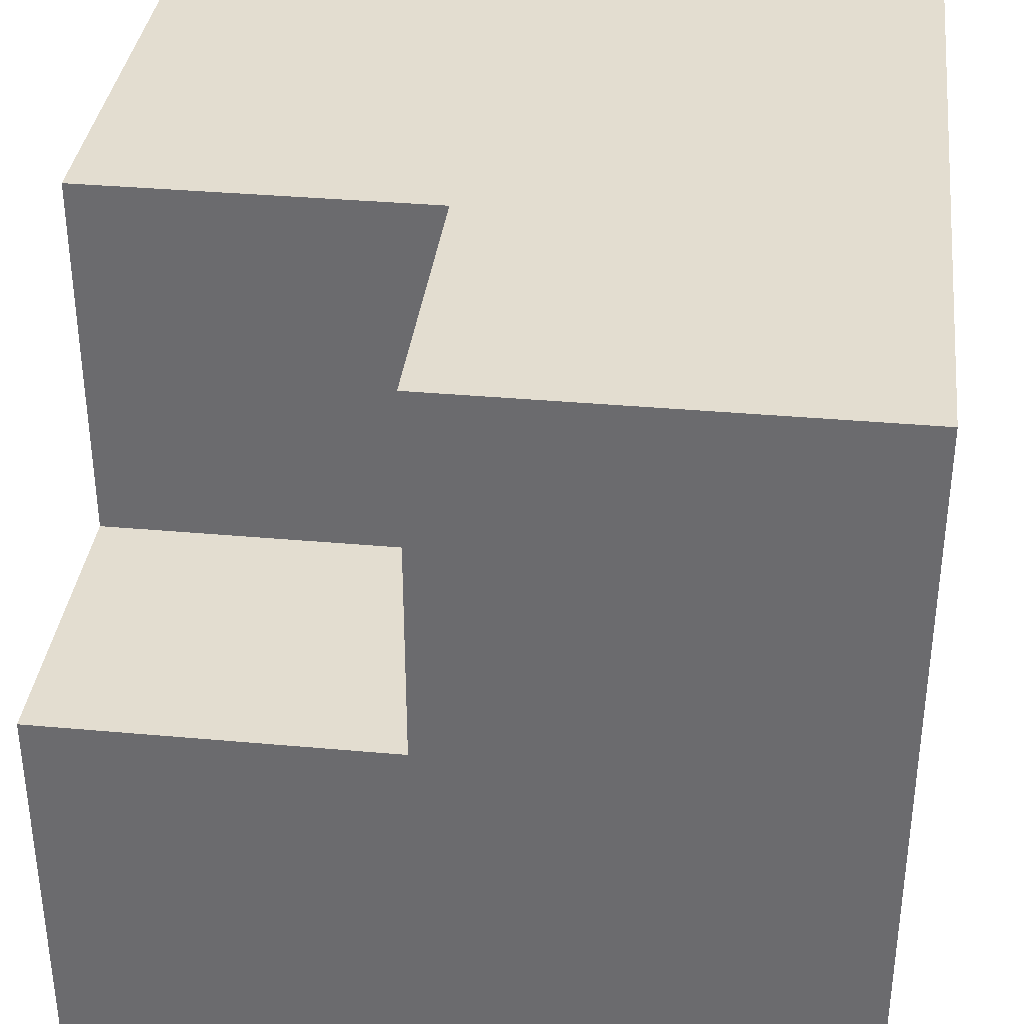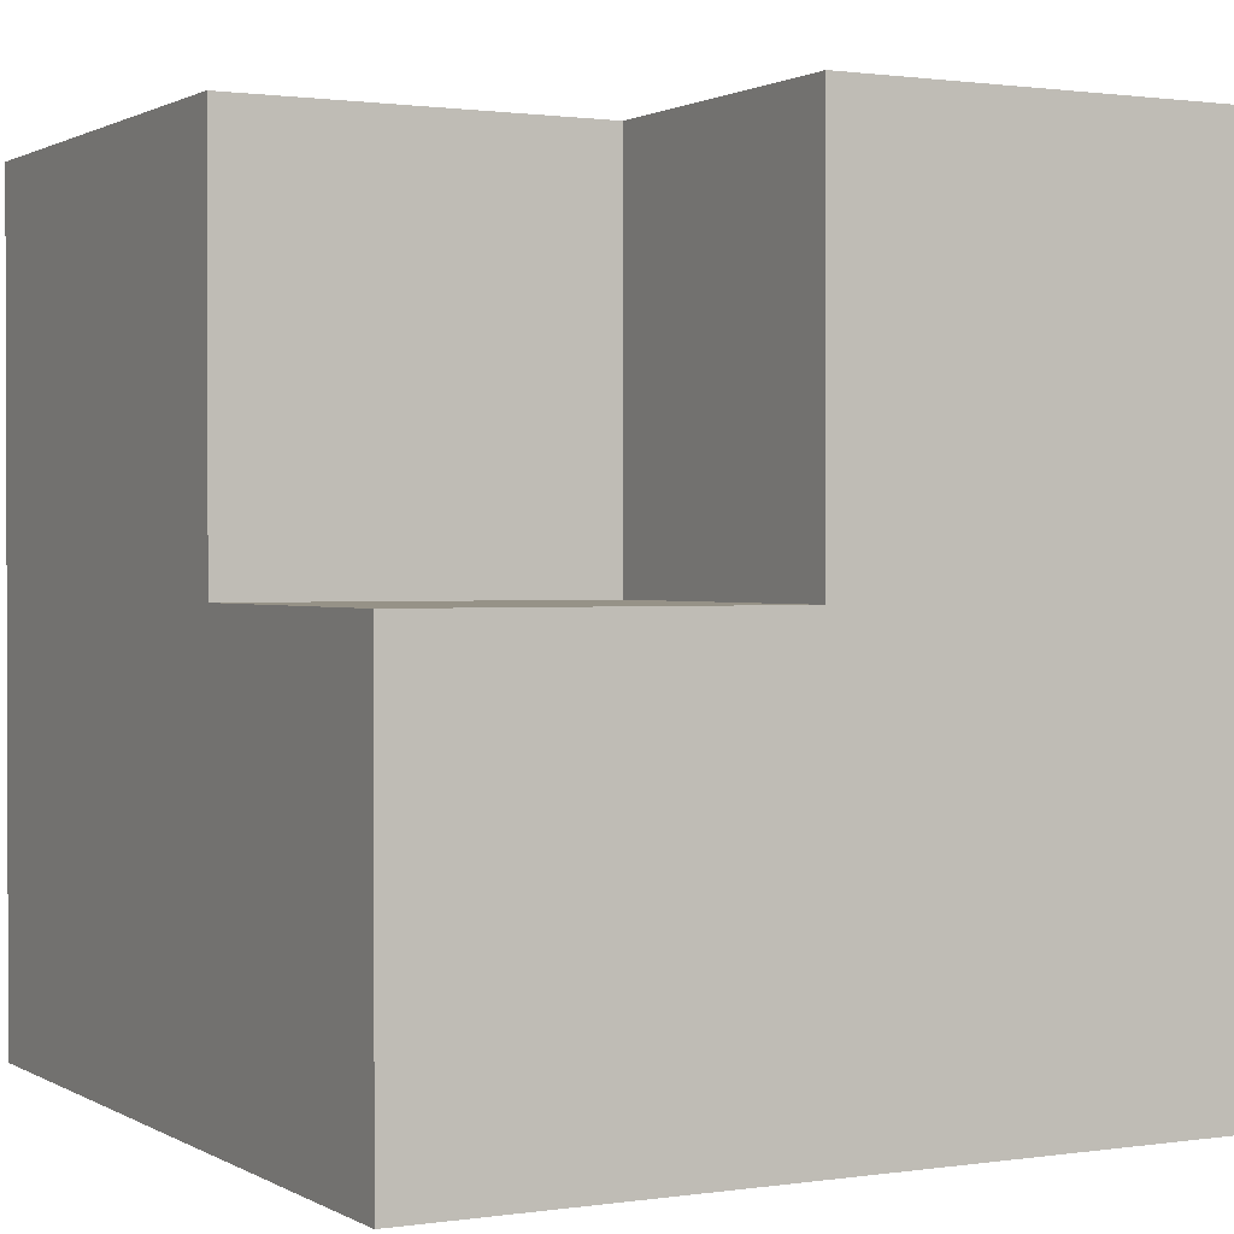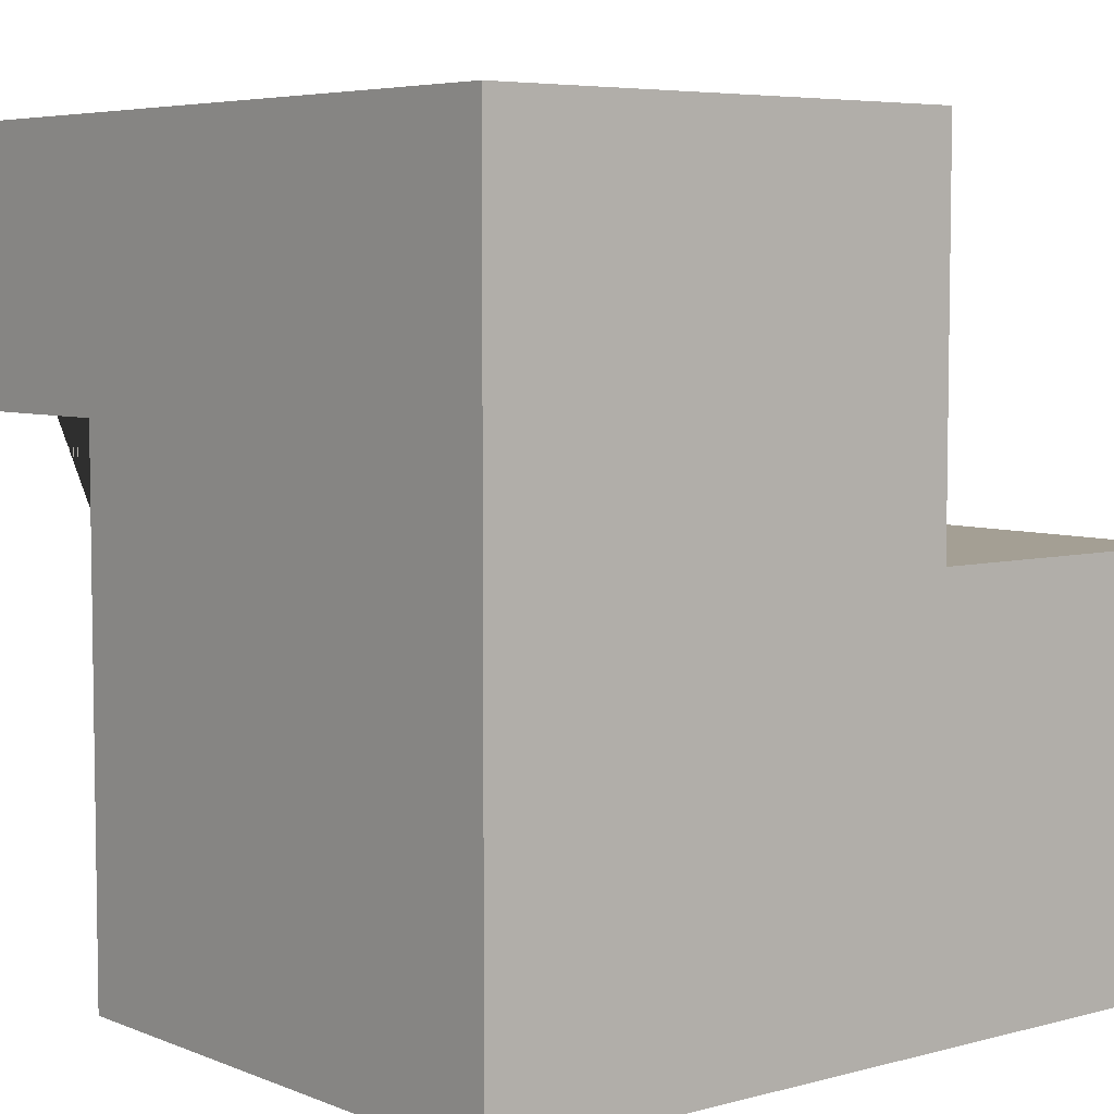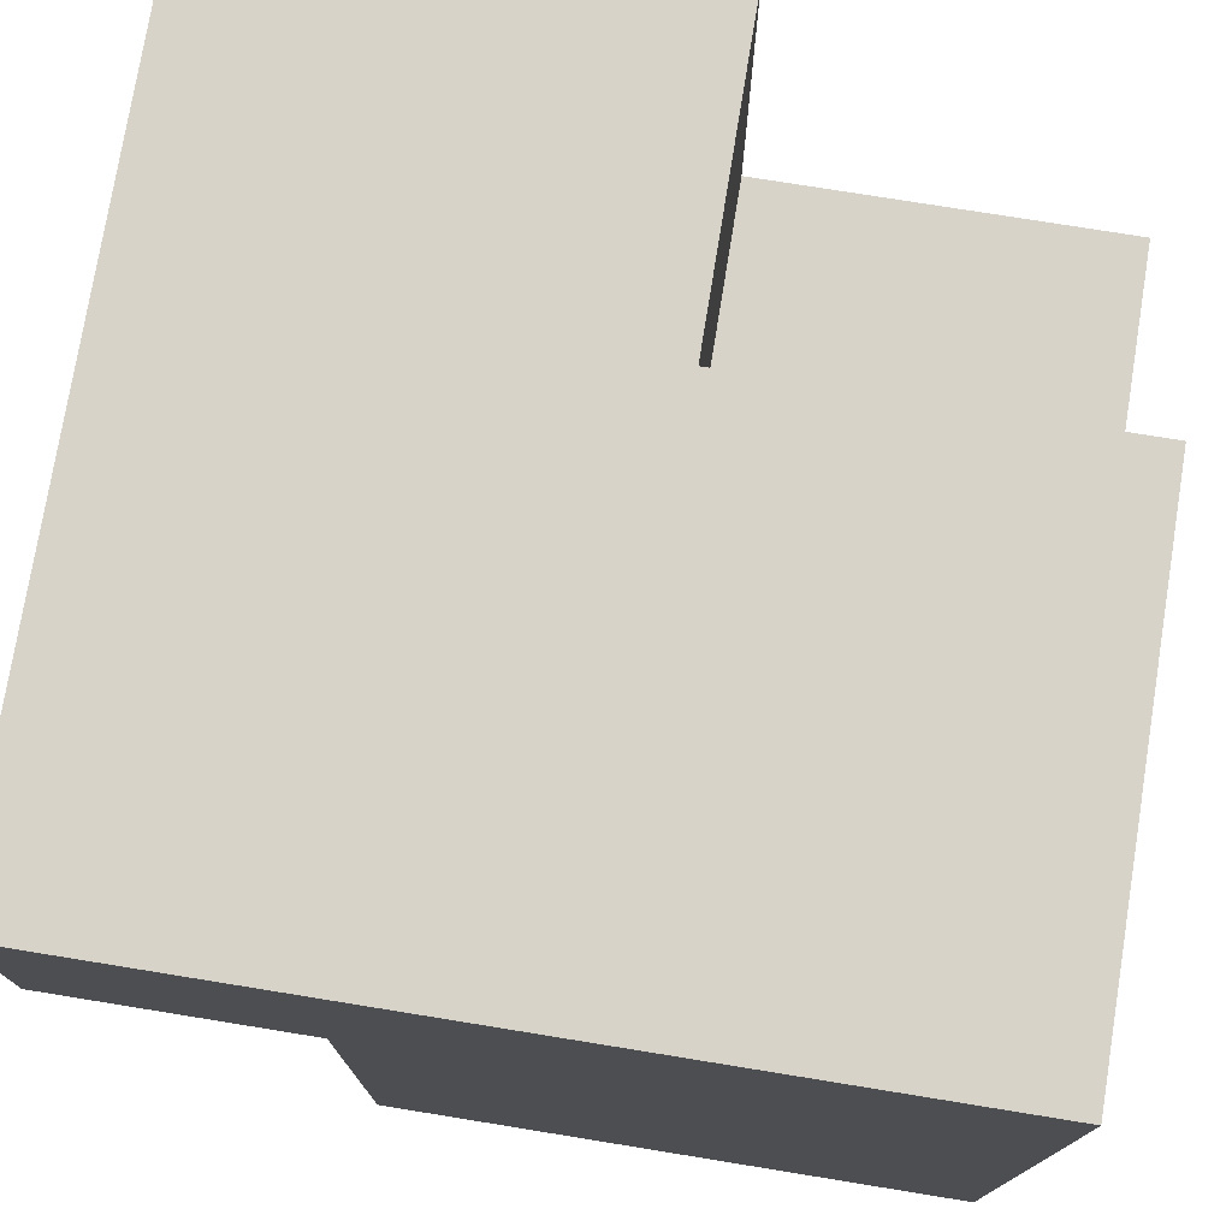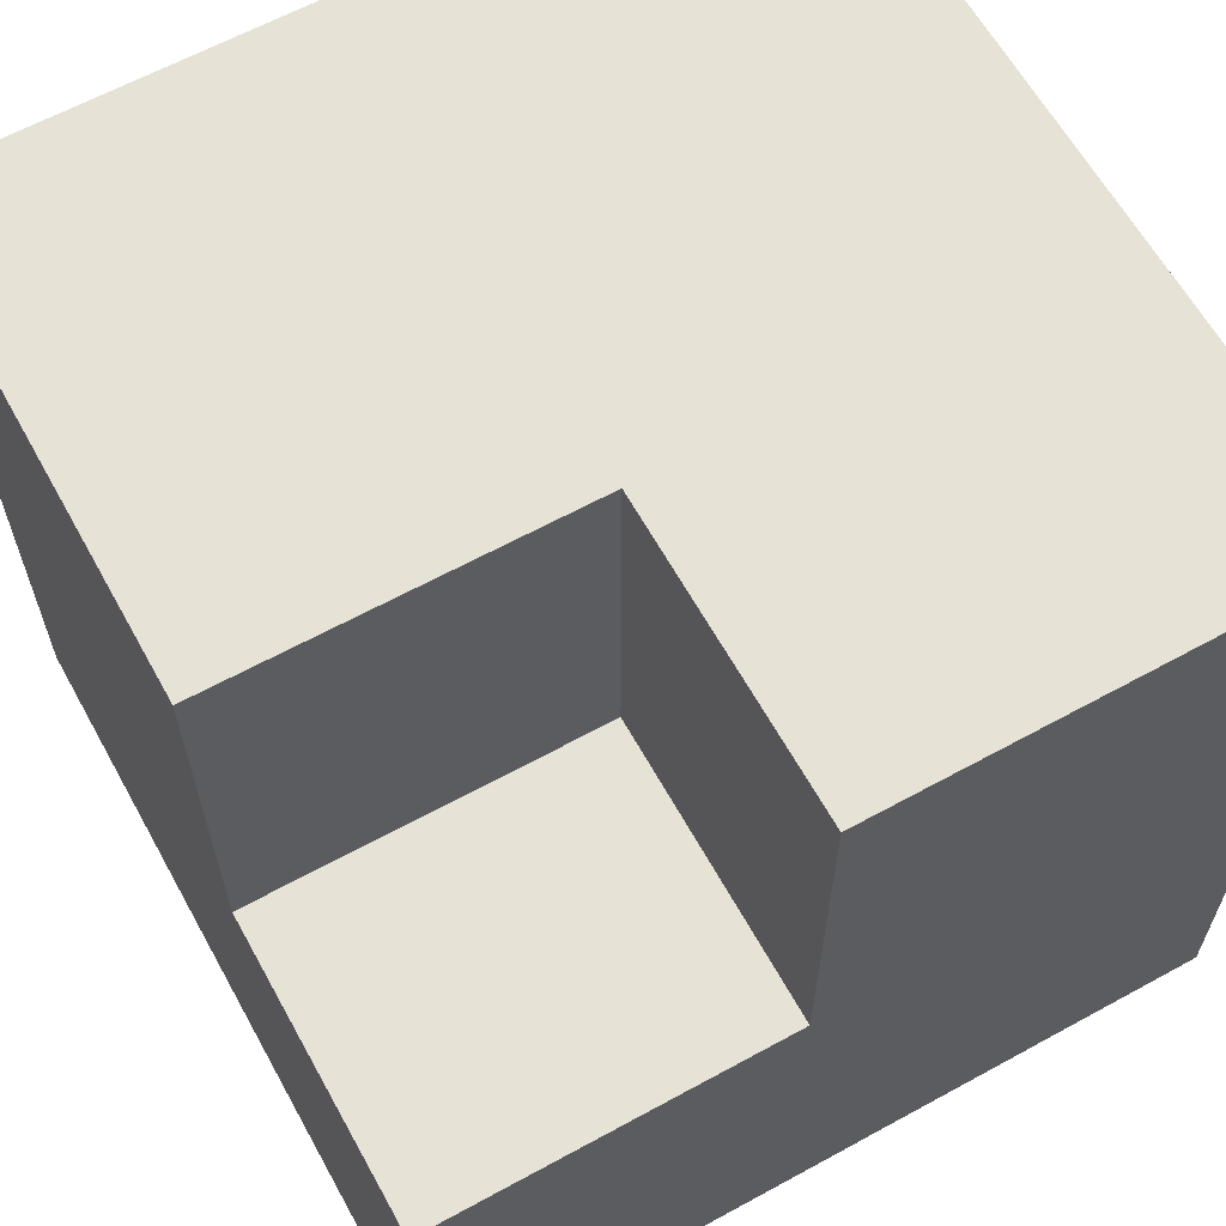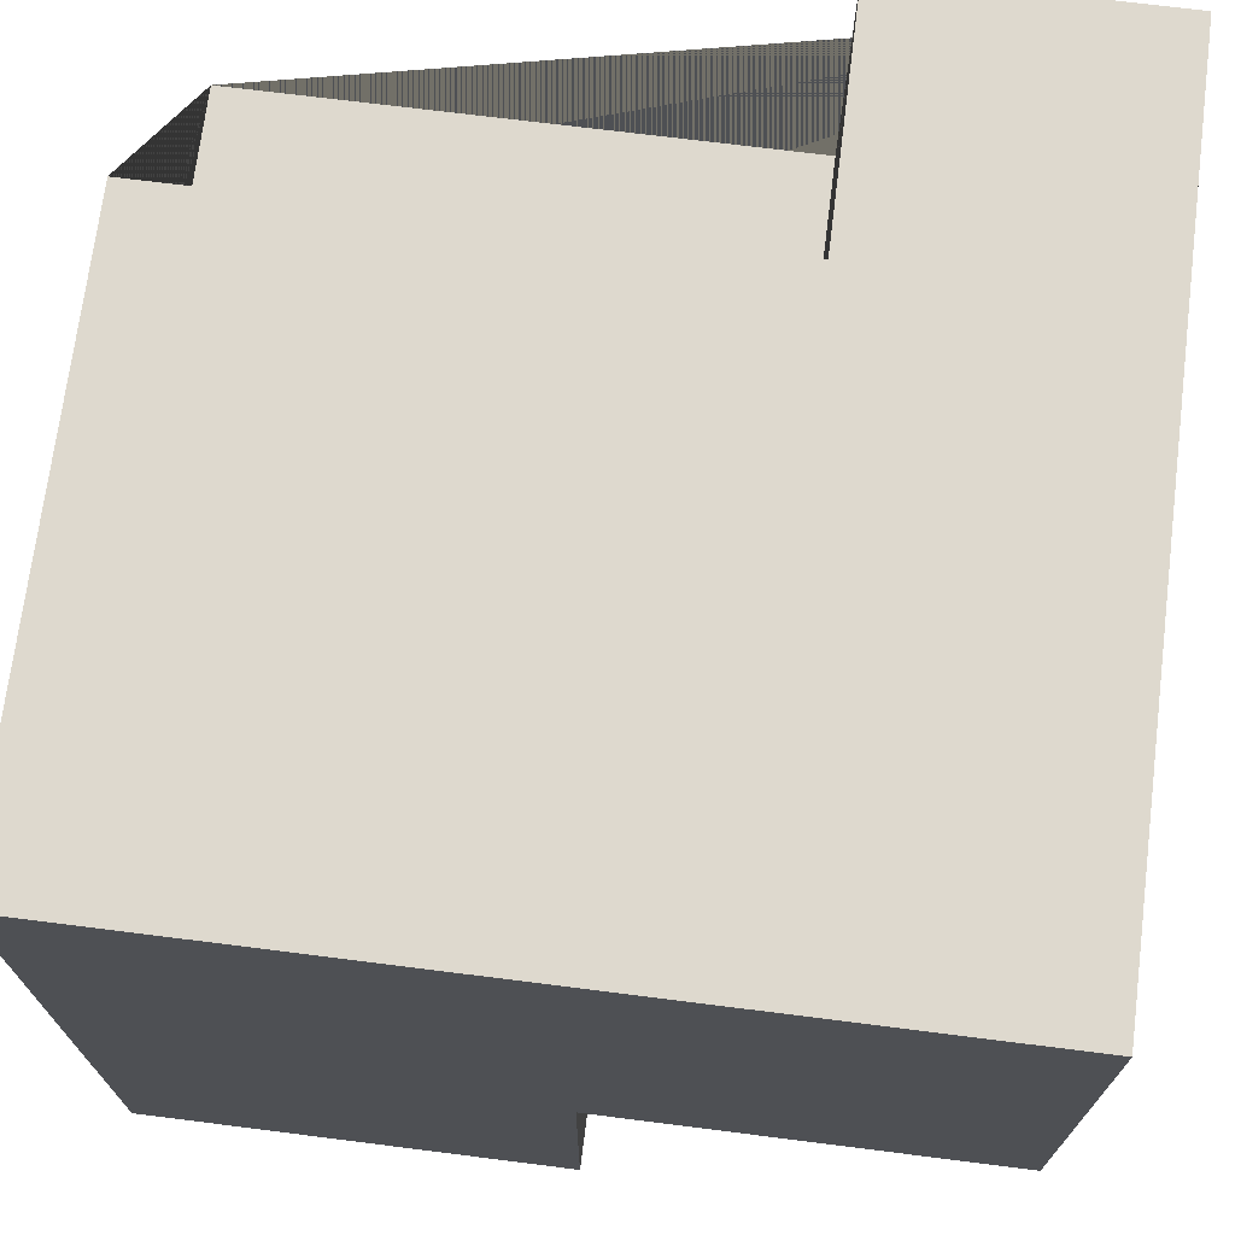
<metadata>
{"format":"obj","ext":"obj","renderer":"f3d","projection":"perspective","resolution":1024,"background":"white","views":[{"elev":35.6,"azim":-173.2,"up":"+Y"},{"elev":1.1,"azim":151.7,"up":"+Y"},{"elev":5.6,"azim":50.5,"up":"+Y"},{"elev":75.9,"azim":9.2,"up":"+Y"},{"elev":62.9,"azim":151.0,"up":"+Y"},{"elev":71.4,"azim":97.2,"up":"+Z"}]}
</metadata>
<code>
o Cube
v -0.2405 0.2029 0.1429
v 0.6 -0.6 -0.6
v 0.6 0.6 0.6
v 0.6 -0.6 0.6
v -0.6 0.6 -0.6
v -0.6 -0.6 -0.6
v -0.6 0.6 0.6
v 0.06757 0.02398 -0.1416
v 0.06757 0.6 -0.1416
v -0.6 0.2029 0.6
v 0.06757 0.6 -0.6
v -0.6 0.2029 0.2494
v -0.6 0.2029 0.2691
v -0.6 0.2029 0.1429
v -0.2405 -0.6 0.2494
v -0.2405 -0.6 0.1429
v -0.2405 0.2029 0.6
v -0.6 -0.6 0.1429
v 0.6 0.6 -0.1416
v -0.2856 -0.6 0.1429
v 0.6 0.02398 -0.1416
v -0.2405 -0.6 0.6
v -0.2405 -0.6 0.2691
v -0.6 0.2029 0.5024
v -0.6 -0.1566 0.1429
v 0.6 0.02398 -0.6
v -0.4988 -0.05541 0.1429
v -0.4785 0.2029 0.3809
v 0.06757 0.02398 -0.6
f 9 11 5 7 3 19
f 17 22 4 3 7 10
f 7 5 6 18 25 14 12 13 24 10
f 18 6 2 4 22 23 15 16 20
f 21 19 3 4 2 26
f 29 26 2 6 5 11
f 21 8 9 19
f 11 9 8 29
f 29 8 21 26
f 13 28 24
f 12 14 1 17 10 24 28 13
f 15 23 22 17 1 16
f 20 16 1 14 27 25 18
f 25 27 14

</code>
